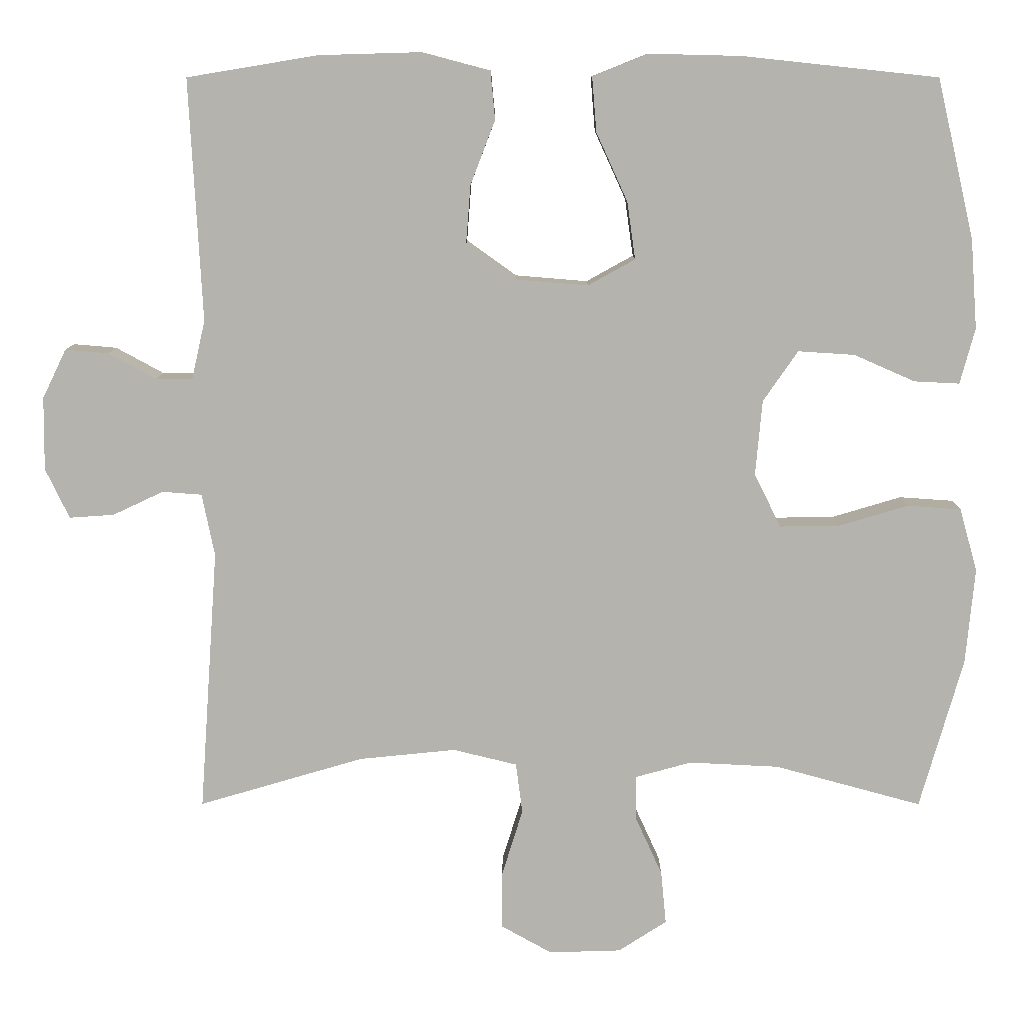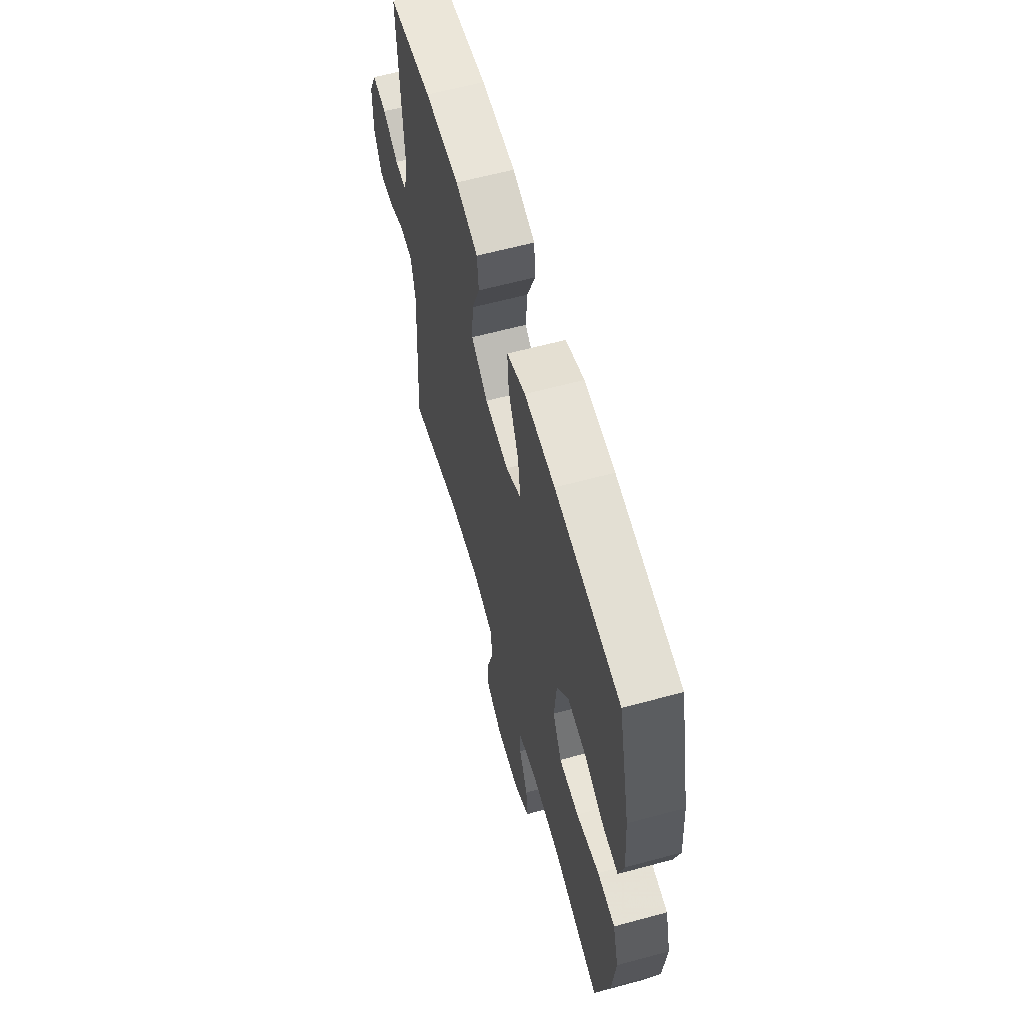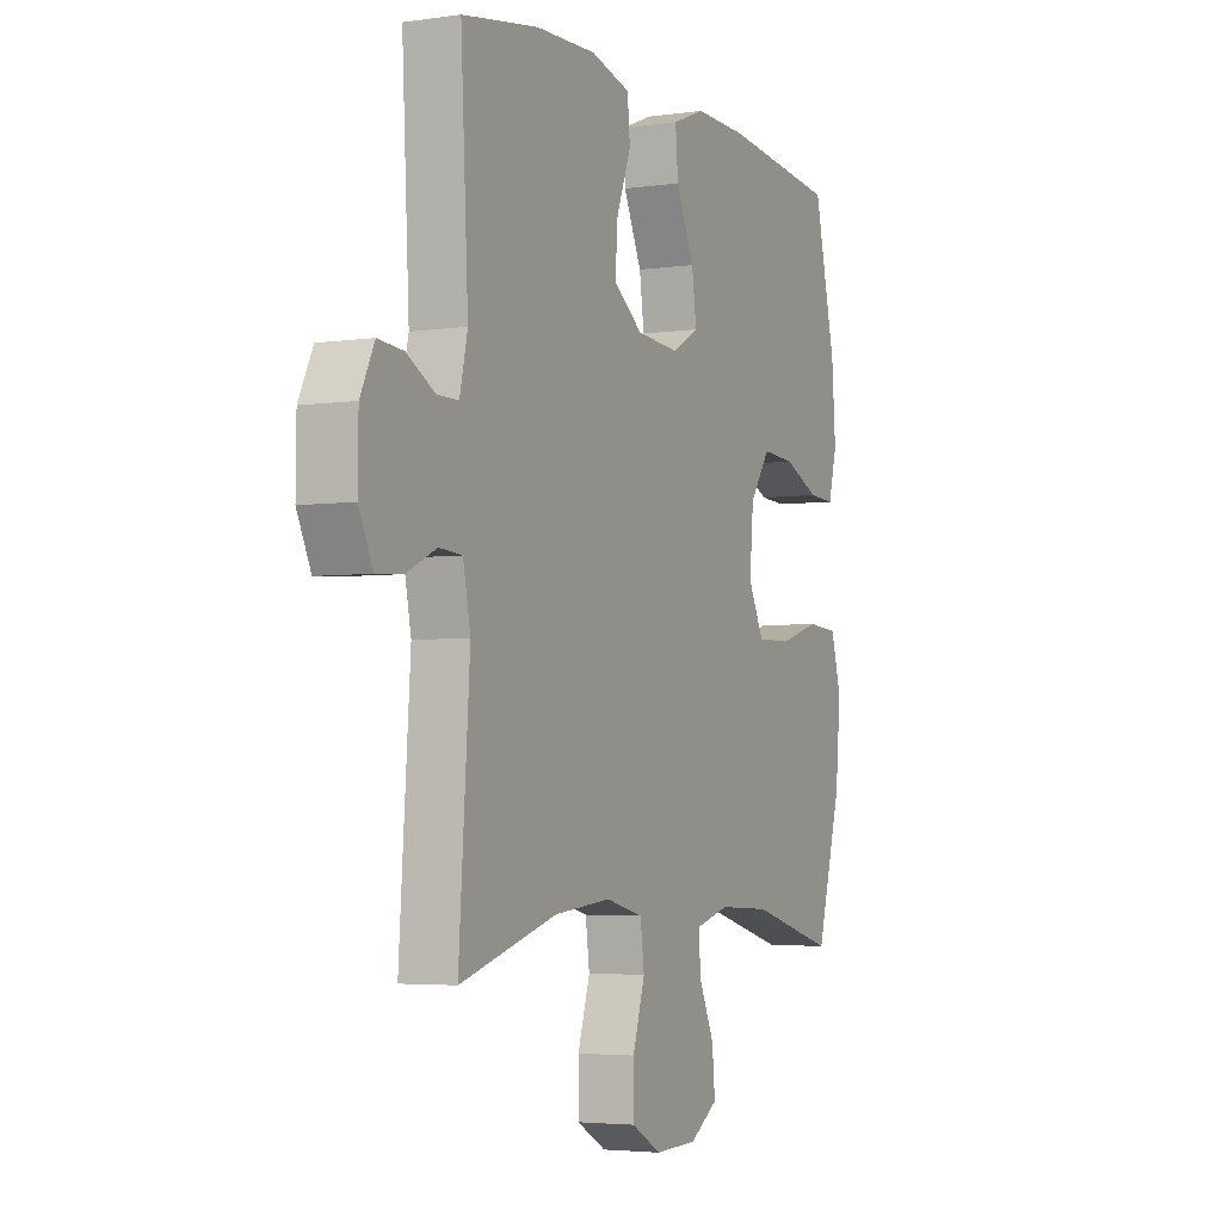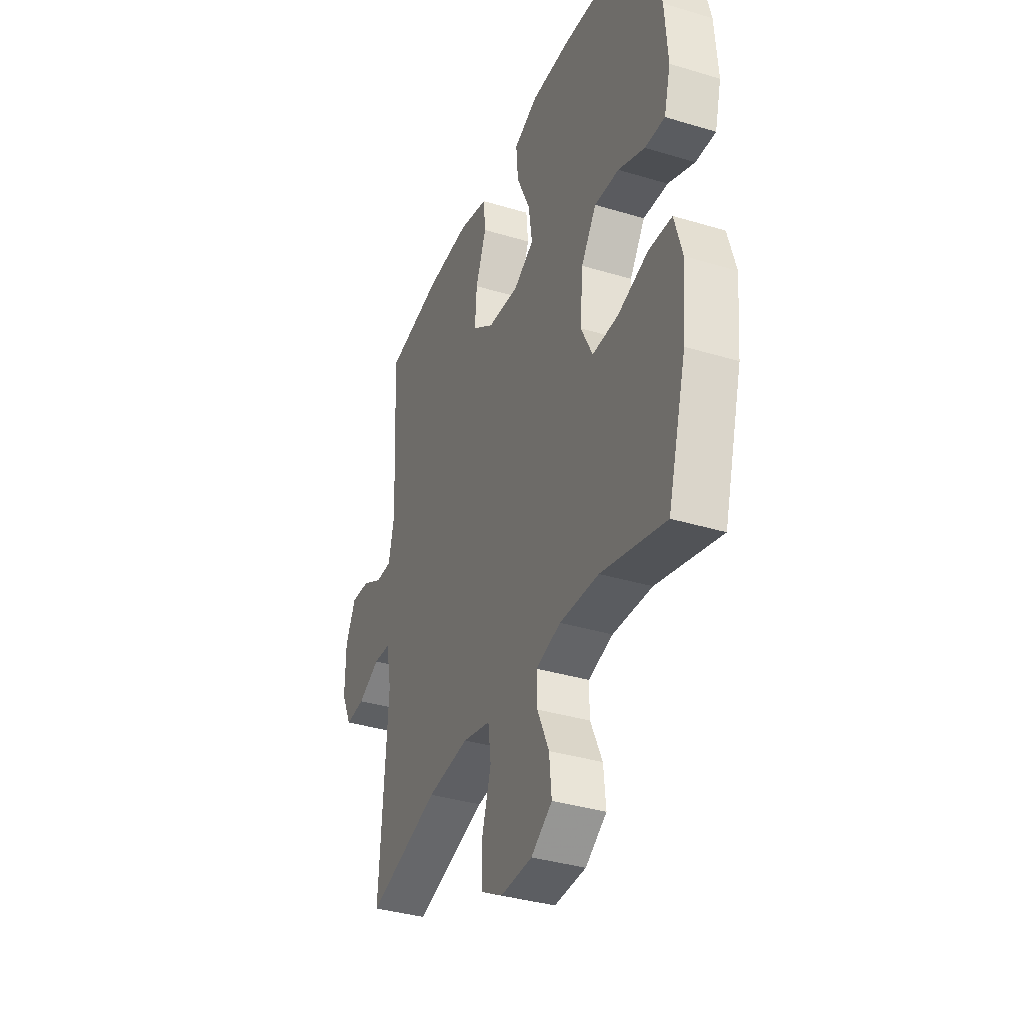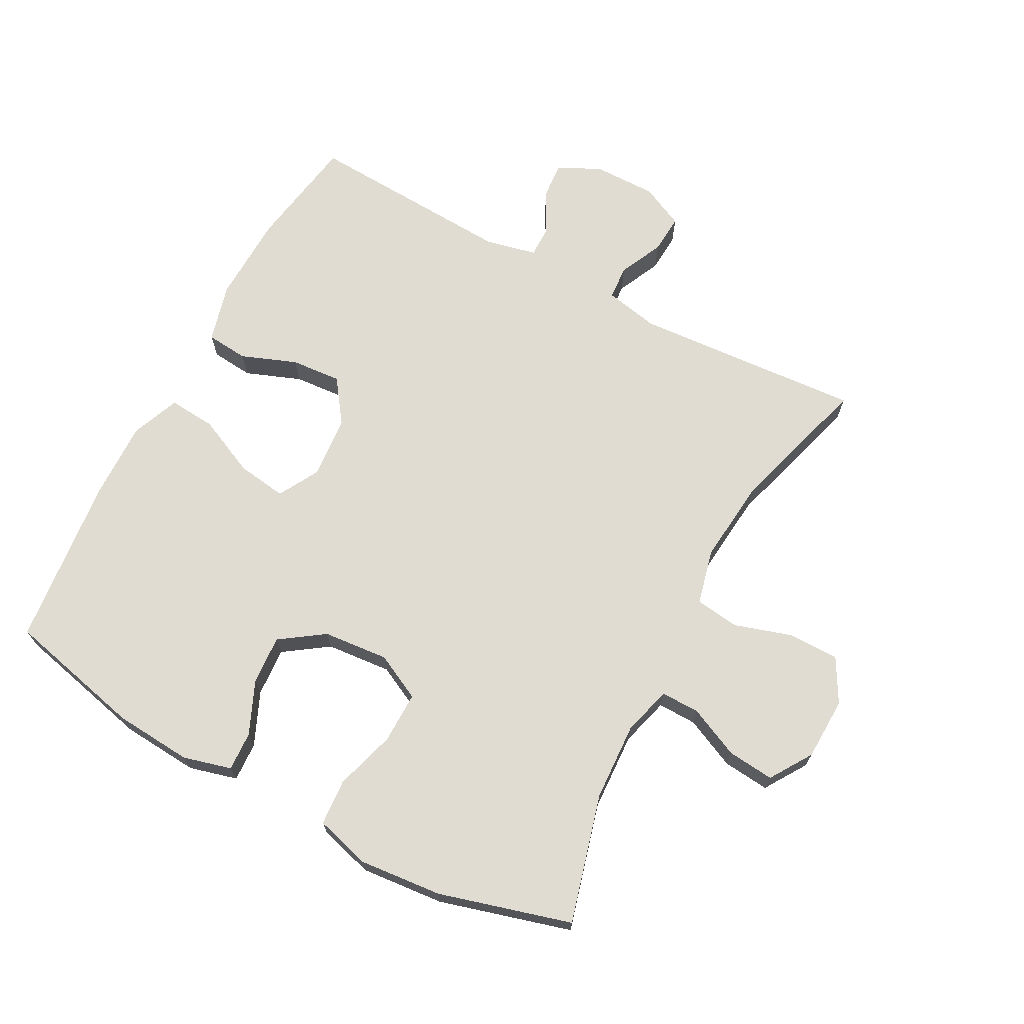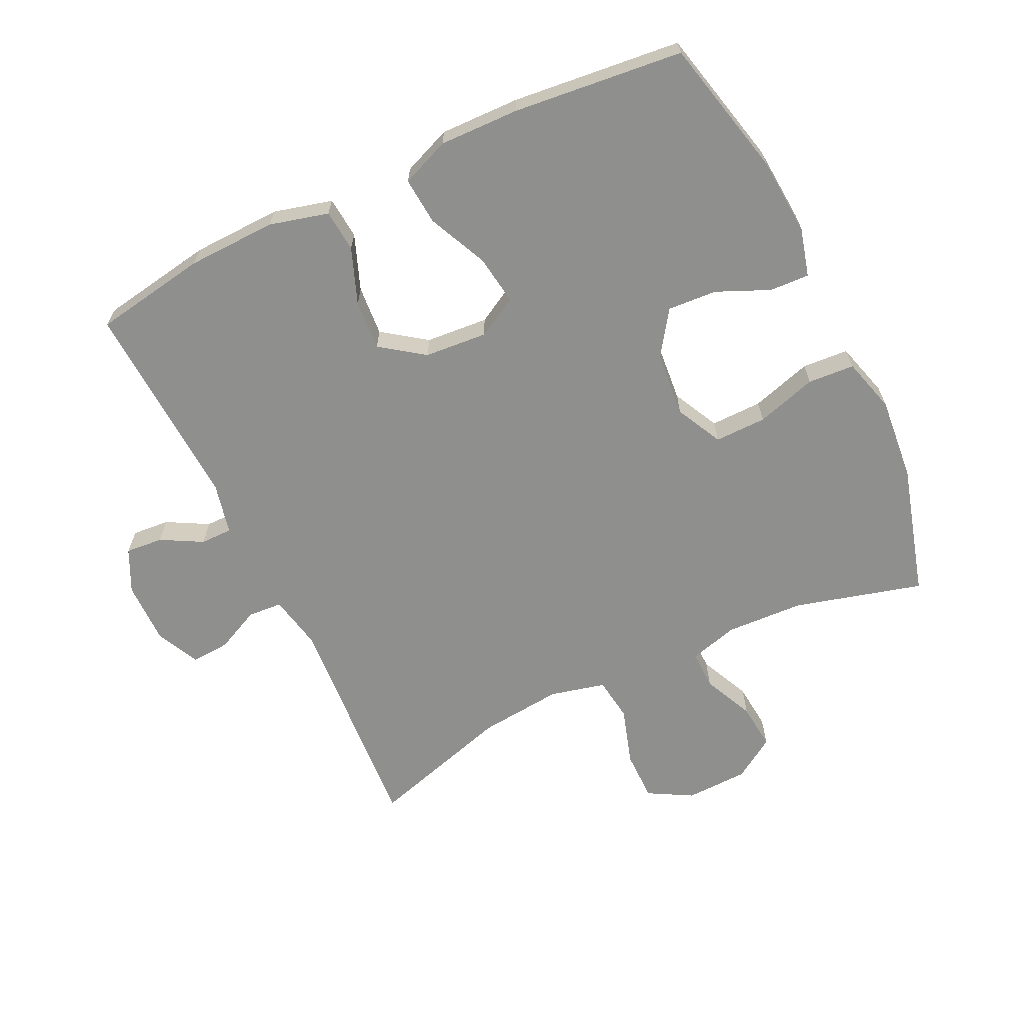
<metadata>
{"format":"obj","ext":"obj","renderer":"f3d","projection":"perspective","resolution":1024,"background":"white","views":[{"elev":9.9,"azim":0.1,"up":"+Z"},{"elev":61.7,"azim":74.6,"up":"+Z"},{"elev":-3.9,"azim":-64.4,"up":"+Z"},{"elev":-36.4,"azim":68.5,"up":"+Z"},{"elev":69.3,"azim":118.1,"up":"+Y"},{"elev":-65.1,"azim":25.7,"up":"+Y"}]}
</metadata>
<code>
v 0.5 0.07 0.5
v 0.55 0.07 0.286
v 0.559 0.07 0.166
v 0.539 0.07 0.091
v 0.478 0.07 0.094
v 0.396 0.07 0.13
v 0.32 0.07 0.135
v 0.273 0.07 0.067
v 0.264 0.07 -0.034
v 0.3 0.07 -0.106
v 0.38 0.07 -0.105
v 0.474 0.07 -0.077
v 0.546 0.07 -0.082
v 0.57 0.07 -0.167
v 0.558 0.07 -0.296
v 0.5 0.07 -0.5
v 0.302 0.07 -0.446
v 0.181 0.07 -0.44
v 0.105 0.07 -0.461
v 0.106 0.07 -0.521
v 0.142 0.07 -0.6
v 0.149 0.07 -0.672
v 0.084 0.07 -0.714
v -0.013 0.07 -0.717
v -0.081 0.07 -0.679
v -0.081 0.07 -0.601
v -0.053 0.07 -0.511
v -0.062 0.07 -0.443
v -0.148 0.07 -0.422
v -0.278 0.07 -0.435
v -0.5 0.07 -0.5
v -0.475 0.07 -0.146
v -0.492 0.07 -0.062
v -0.545 0.07 -0.058
v -0.613 0.07 -0.09
v -0.673 0.07 -0.094
v -0.705 0.07 -0.027
v -0.704 0.07 0.071
v -0.672 0.07 0.137
v -0.614 0.07 0.132
v -0.55 0.07 0.097
v -0.501 0.07 0.097
v -0.483 0.07 0.176
v -0.5 0.07 0.5
v -0.325 0.07 0.529
v -0.187 0.07 0.533
v -0.096 0.07 0.509
v -0.09 0.07 0.444
v -0.123 0.07 0.358
v -0.129 0.07 0.28
v -0.062 0.07 0.232
v 0.035 0.07 0.224
v 0.098 0.07 0.259
v 0.087 0.07 0.336
v 0.045 0.07 0.428
v 0.039 0.07 0.501
v 0.114 0.07 0.531
v 0.237 0.07 0.528
v 0.5 0 0.5
v 0.55 0 0.286
v 0.559 0 0.166
v 0.539 0 0.091
v 0.478 0 0.094
v 0.396 0 0.13
v 0.32 0 0.135
v 0.273 0 0.067
v 0.264 0 -0.034
v 0.3 0 -0.106
v 0.38 0 -0.105
v 0.474 0 -0.077
v 0.546 0 -0.082
v 0.57 0 -0.167
v 0.558 0 -0.296
v 0.5 0 -0.5
v 0.302 0 -0.446
v 0.181 0 -0.44
v 0.105 0 -0.461
v 0.106 0 -0.521
v 0.142 0 -0.6
v 0.149 0 -0.672
v 0.084 0 -0.714
v -0.013 0 -0.717
v -0.081 0 -0.679
v -0.081 0 -0.601
v -0.053 0 -0.511
v -0.062 0 -0.443
v -0.148 0 -0.422
v -0.278 0 -0.435
v -0.5 0 -0.5
v -0.475 0 -0.146
v -0.492 0 -0.062
v -0.545 0 -0.058
v -0.613 0 -0.09
v -0.673 0 -0.094
v -0.705 0 -0.027
v -0.704 0 0.071
v -0.672 0 0.137
v -0.614 0 0.132
v -0.55 0 0.097
v -0.501 0 0.097
v -0.483 0 0.176
v -0.5 0 0.5
v -0.325 0 0.529
v -0.187 0 0.533
v -0.096 0 0.509
v -0.09 0 0.444
v -0.123 0 0.358
v -0.129 0 0.28
v -0.062 0 0.232
v 0.035 0 0.224
v 0.098 0 0.259
v 0.087 0 0.336
v 0.045 0 0.428
v 0.039 0 0.501
v 0.114 0 0.531
v 0.237 0 0.528
f 4 5 6
f 3 4 6
f 2 3 6
f 1 2 6
f 58 1 6
f 57 58 6
f 56 57 6
f 55 56 6
f 54 55 6
f 53 54 6 7
f 52 53 7 8
f 51 52 8 9
f 50 51 9 10
f 47 48 49
f 46 47 49
f 45 46 49
f 44 45 49
f 43 44 49
f 42 43 49 50
f 39 40 41
f 38 39 41
f 37 38 41
f 36 37 41
f 35 36 41
f 34 35 41
f 33 34 41 42
f 42 50 10
f 33 42 10
f 32 33 10
f 25 26 27
f 24 25 27
f 23 24 27
f 22 23 27
f 21 22 27
f 20 21 27
f 19 20 27 28
f 18 19 28 29
f 15 16 17
f 14 15 17
f 13 14 17
f 12 13 17
f 11 12 17
f 11 17 18 29
f 32 10 11
f 31 32 11
f 30 31 11
f 11 29 30
f 64 63 62
f 64 62 61
f 64 61 60
f 64 60 59
f 64 59 116
f 64 116 115
f 64 115 114
f 64 114 113
f 64 113 112
f 65 64 112 111
f 66 65 111 110
f 67 66 110 109
f 68 67 109 108
f 107 106 105
f 107 105 104
f 107 104 103
f 107 103 102
f 107 102 101
f 108 107 101 100
f 99 98 97
f 99 97 96
f 99 96 95
f 99 95 94
f 99 94 93
f 99 93 92
f 100 99 92 91
f 68 108 100
f 68 100 91
f 68 91 90
f 85 84 83
f 85 83 82
f 85 82 81
f 85 81 80
f 85 80 79
f 85 79 78
f 86 85 78 77
f 87 86 77 76
f 75 74 73
f 75 73 72
f 75 72 71
f 75 71 70
f 75 70 69
f 87 76 75 69
f 69 68 90
f 69 90 89
f 69 89 88
f 88 87 69
f 1 59 60 2
f 2 60 61 3
f 3 61 62 4
f 4 62 63 5
f 5 63 64 6
f 6 64 65 7
f 7 65 66 8
f 8 66 67 9
f 9 67 68 10
f 10 68 69 11
f 11 69 70 12
f 12 70 71 13
f 13 71 72 14
f 14 72 73 15
f 15 73 74 16
f 16 74 75 17
f 17 75 76 18
f 18 76 77 19
f 19 77 78 20
f 20 78 79 21
f 21 79 80 22
f 22 80 81 23
f 23 81 82 24
f 24 82 83 25
f 25 83 84 26
f 26 84 85 27
f 27 85 86 28
f 28 86 87 29
f 29 87 88 30
f 30 88 89 31
f 31 89 90 32
f 32 90 91 33
f 33 91 92 34
f 34 92 93 35
f 35 93 94 36
f 36 94 95 37
f 37 95 96 38
f 38 96 97 39
f 39 97 98 40
f 40 98 99 41
f 41 99 100 42
f 42 100 101 43
f 43 101 102 44
f 44 102 103 45
f 45 103 104 46
f 46 104 105 47
f 47 105 106 48
f 48 106 107 49
f 49 107 108 50
f 50 108 109 51
f 51 109 110 52
f 52 110 111 53
f 53 111 112 54
f 54 112 113 55
f 55 113 114 56
f 56 114 115 57
f 57 115 116 58
f 58 116 59 1

</code>
